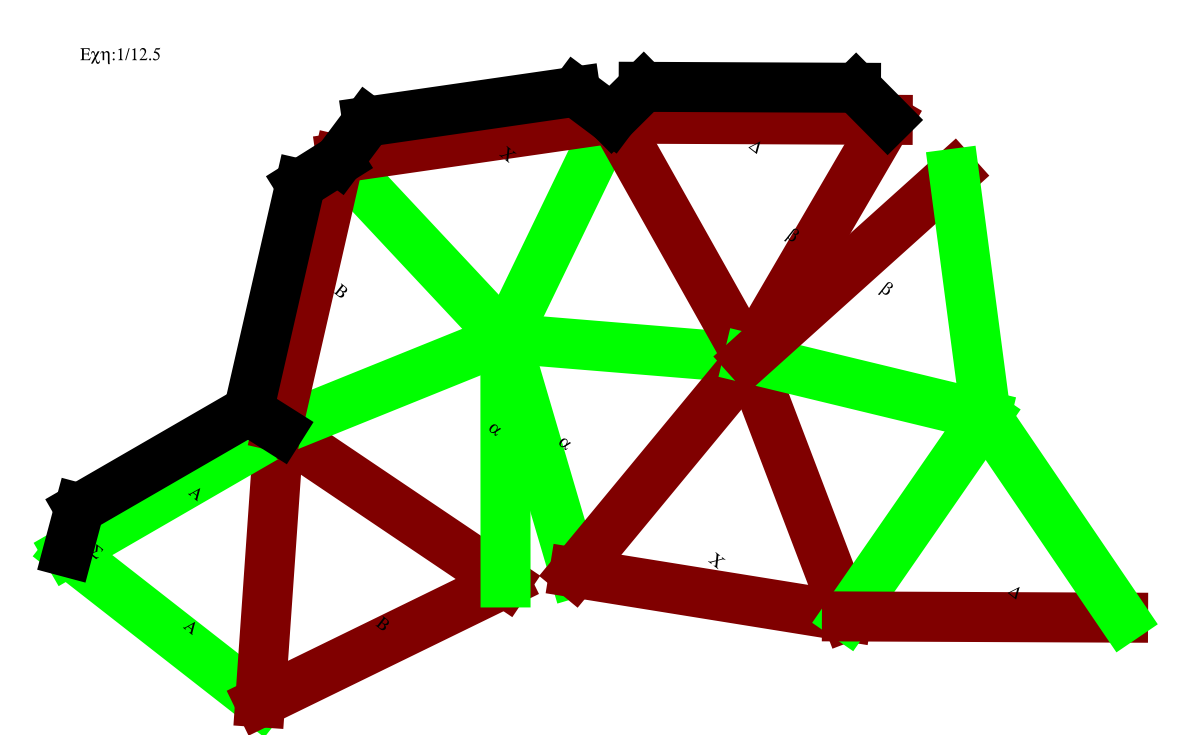
<metadata>
{"format":"dxf","ext":"dxf","renderer":"ezdxf+matplotlib","layout":"modelspace","background":"white","min_lineweight":24,"dpi":150}
</metadata>
<code>
0
SECTION
2
ENTITIES
0
LINE
8
layer 1
10
16.22
20
47.1
30
0
11
76.5
21
-3.46e-14
31
0
0
LINE
8
layer 1
10
76.5
20
-3.46e-14
30
0
11
82.44
21
85.39
31
0
0
LINE
8
layer 1
10
82.44
20
85.39
30
0
11
16.22
21
47.1
31
0
0
LINE
8
layer 1
10
82.44
20
85.39
30
0
11
153.4
21
37.55
31
0
0
LINE
8
layer 1
10
153.4
20
37.55
30
0
11
76.5
21
-2.09e-14
31
0
0
LINE
8
layer 1
10
82.44
20
85.39
30
0
11
153.4
21
114.1
31
0
0
LINE
8
layer 1
10
153.4
20
114.1
30
0
11
153.4
21
37.55
31
0
0
LINE
8
layer 1
10
101.1
20
169.9
30
0
11
153.4
21
114.1
31
0
0
LINE
8
layer 1
10
101.1
20
169.9
30
0
11
82.02
21
86.46
31
0
0
LINE
8
layer 1
10
186.7
20
182.9
30
0
11
153.4
21
114.1
31
0
0
LINE
8
layer 1
10
186.7
20
182.9
30
0
11
101.9
21
170.7
31
0
0
LINE
8
layer 1
10
229.6
20
107.8
30
0
11
153.4
21
114.1
31
0
0
LINE
8
layer 1
10
229.6
20
107.8
30
0
11
187.7
21
182.4
31
0
0
LINE
8
layer 1
10
175
20
40.66
30
0
11
153.4
21
114.1
31
0
0
LINE
8
layer 1
10
175
20
40.66
30
0
11
229.5
21
106.6
31
0
0
LINE
8
layer 1
10
175
20
40.66
30
0
11
260.4
21
26.9
31
0
0
LINE
8
layer 1
10
260.4
20
26.9
30
0
11
229.6
21
107.8
31
0
0
LINE
8
layer 1
10
186.7
20
182.9
30
0
11
273.2
21
182.5
31
0
0
LINE
8
layer 1
10
273.2
20
182.5
30
0
11
229.6
21
107.8
31
0
0
LINE
8
layer 1
10
229.6
20
107.8
30
0
11
304
21
89.79
31
0
0
LINE
8
layer 1
10
304
20
89.79
30
0
11
260.4
21
26.9
31
0
0
LINE
8
layer 1
10
347
20
26.52
30
0
11
260.4
21
26.9
31
0
0
LINE
8
layer 1
10
304
20
89.79
30
0
11
347
21
26.52
31
0
0
LINE
8
layer 1
10
229.6
20
107.8
30
0
11
294
21
165.6
31
0
0
LINE
8
layer 1
10
294
20
165.6
30
0
11
304
21
89.79
31
0
0
LINE
8
layer 2
10
0
20
0
30
0
11
27.54
21
71.37
31
0
0
LINE
8
layer 2
10
27.54
20
71.37
30
0
11
-55.89
21
52.23
31
0
0
LINE
8
layer 2
10
-55.89
20
52.23
30
0
11
0
21
0
31
0
0
LINE
8
layer 2
10
-39.99
20
153.8
30
0
11
-51.66
21
239.5
31
0
0
LINE
8
layer 2
10
-51.66
20
239.5
30
0
11
-120.1
21
186.5
31
0
0
LINE
8
layer 2
10
-55.89
20
52.23
30
0
11
-30.75
21
134.1
31
0
0
LINE
8
layer 2
10
-30.75
20
134.1
30
0
11
27.54
21
71.37
31
0
0
LINE
8
layer 2
10
-179.5
20
123.6
30
0
11
-204.3
21
206.5
31
0
0
LINE
8
layer 2
10
-55.89
20
52.23
30
0
11
-103.9
21
111.8
31
0
0
LINE
8
layer 2
10
-204.3
20
206.5
30
0
11
-120.1
21
186.5
31
0
0
LINE
8
layer 2
10
-103.9
20
111.8
30
0
11
-30.75
21
134.1
31
0
0
LINE
8
layer 2
10
-142.2
20
45.52
30
0
11
-103.9
21
111.8
31
0
0
LINE
8
layer 2
10
-142.2
20
45.52
30
0
11
-56.79
21
51.52
31
0
0
LINE
8
layer 2
10
-120.1
20
186.5
30
0
11
-124.5
21
262.9
31
0
0
LINE
8
layer 2
10
-179.5
20
123.6
30
0
11
-103.9
21
111.8
31
0
0
LINE
8
layer 2
10
-124.5
20
262.9
30
0
11
-51.66
21
239.5
31
0
0
LINE
8
layer 2
10
-179.5
20
123.6
30
0
11
-143.2
21
46.1
31
0
0
LINE
8
layer 2
10
-120.1
20
186.5
30
0
11
-103.9
21
111.8
31
0
0
LINE
8
layer 2
10
-120.1
20
186.5
30
0
11
-179.3
21
124.7
31
0
0
LINE
8
layer 2
10
-76.46
20
322.4
30
0
11
-51.66
21
239.5
31
0
0
LINE
8
layer 2
10
-39.99
20
153.8
30
0
11
-103.9
21
111.8
31
0
0
LINE
8
layer 2
10
-124.5
20
262.9
30
0
11
-76.46
21
322.4
31
0
0
LINE
8
layer 2
10
-39.99
20
153.8
30
0
11
-119
21
186.8
31
0
0
LINE
8
layer 2
10
-120.1
20
186.5
30
0
11
-194.2
21
231.3
31
0
0
LINE
8
layer 2
10
-194.2
20
231.3
30
0
11
-124.5
21
262.9
31
0
0
LINE
8
layer 2
10
-0
20
0
30
0
11
-56.67
21
51.39
31
0
0
LINE
8
layer 2
10
-56.67
20
51.39
30
0
11
-68.85
21
-33.34
31
0
0
LINE
8
layer 2
10
-68.85
20
-33.34
30
0
11
-0
21
0
31
0
0
LINE
8
layer 2
10
-157.9
20
18.04
30
0
11
-242.1
21
38.03
31
0
0
LINE
8
layer 2
10
-242.1
20
38.03
30
0
11
-217.3
21
-44.89
31
0
0
LINE
8
layer 2
10
-68.85
20
-33.34
30
0
11
-136.1
21
19.57
31
0
0
LINE
8
layer 2
10
-136.1
20
19.57
30
0
11
-56.67
21
51.39
31
0
0
LINE
8
layer 2
10
-179.9
20
-123
30
0
11
-266.2
21
-116.3
31
0
0
LINE
8
layer 2
10
-68.85
20
-33.34
30
0
11
-141.7
21
-56.73
31
0
0
LINE
8
layer 2
10
-266.2
20
-116.3
30
0
11
-217.3
21
-44.89
31
0
0
LINE
8
layer 2
10
-141.7
20
-56.73
30
0
11
-136.1
21
19.57
31
0
0
LINE
8
layer 2
10
-93.65
20
-116.3
30
0
11
-141.7
21
-56.73
31
0
0
LINE
8
layer 2
10
-93.65
20
-116.3
30
0
11
-68.51
21
-34.44
31
0
0
LINE
8
layer 2
10
-217.3
20
-44.89
30
0
11
-290.1
21
-21.51
31
0
0
LINE
8
layer 2
10
-179.9
20
-123
30
0
11
-141.7
21
-56.73
31
0
0
LINE
8
layer 2
10
-290.1
20
-21.51
30
0
11
-242.1
21
38.03
31
0
0
LINE
8
layer 2
10
-179.9
20
-123
30
0
11
-94.55
21
-117
31
0
0
LINE
8
layer 2
10
-217.3
20
-44.89
30
0
11
-141.7
21
-56.73
31
0
0
LINE
8
layer 2
10
-217.3
20
-44.89
30
0
11
-180.9
21
-122.4
31
0
0
LINE
8
layer 2
10
-328.4
20
44.74
30
0
11
-242.1
21
38.03
31
0
0
LINE
8
layer 2
10
-157.9
20
18.04
30
0
11
-141.7
21
-56.73
31
0
0
LINE
8
layer 2
10
-290.1
20
-21.51
30
0
11
-328.4
21
44.74
31
0
0
LINE
8
layer 2
10
-157.9
20
18.04
30
0
11
-217.1
21
-43.76
31
0
0
LINE
8
layer 2
10
-217.3
20
-44.89
30
0
11
-285.7
21
-97.88
31
0
0
LINE
8
layer 2
10
-285.7
20
-97.88
30
0
11
-290.1
21
-21.51
31
0
0
LINE
8
layer 2
10
-0
20
-0
30
0
11
-68.34
21
-34.37
31
0
0
LINE
8
layer 2
10
-68.34
20
-34.37
30
0
11
6.321
21
-76.24
31
0
0
LINE
8
layer 2
10
6.321
20
-76.24
30
0
11
-0
21
-0
31
0
0
LINE
8
layer 2
10
-73.66
20
-140.8
30
0
11
-122.6
21
-212.1
31
0
0
LINE
8
layer 2
10
-122.6
20
-212.1
30
0
11
-36.33
21
-218.9
31
0
0
LINE
8
layer 2
10
6.321
20
-76.24
30
0
11
-67.27
21
-120
31
0
0
LINE
8
layer 2
10
-67.27
20
-120
30
0
11
-68.34
21
-34.37
31
0
0
LINE
8
layer 2
10
49.96
20
-212.1
30
0
11
12.63
21
-290.2
31
0
0
LINE
8
layer 2
10
6.321
20
-76.24
30
0
11
1.917
21
-152.6
31
0
0
LINE
8
layer 2
10
12.63
20
-290.2
30
0
11
-36.33
21
-218.9
31
0
0
LINE
8
layer 2
10
1.917
20
-152.6
30
0
11
-67.27
21
-120
31
0
0
LINE
8
layer 2
10
74.75
20
-129.2
30
0
11
1.917
21
-152.6
31
0
0
LINE
8
layer 2
10
74.75
20
-129.2
30
0
11
7.467
21
-76.31
31
0
0
LINE
8
layer 2
10
-36.33
20
-218.9
30
0
11
-84.37
21
-278.4
31
0
0
LINE
8
layer 2
10
49.96
20
-212.1
30
0
11
1.917
21
-152.6
31
0
0
LINE
8
layer 2
10
-84.37
20
-278.4
30
0
11
-122.6
21
-212.1
31
0
0
LINE
8
layer 2
10
49.96
20
-212.1
30
0
11
75.1
21
-130.3
31
0
0
LINE
8
layer 2
10
-36.33
20
-218.9
30
0
11
1.917
21
-152.6
31
0
0
LINE
8
layer 2
10
-36.33
20
-218.9
30
0
11
49.06
21
-212.9
31
0
0
LINE
8
layer 2
10
-160
20
-290.2
30
0
11
-122.6
21
-212.1
31
0
0
LINE
8
layer 2
10
-73.66
20
-140.8
30
0
11
1.917
21
-152.6
31
0
0
LINE
8
layer 2
10
-84.37
20
-278.4
30
0
11
-160
21
-290.2
31
0
0
LINE
8
layer 2
10
-73.66
20
-140.8
30
0
11
-37.32
21
-218.3
31
0
0
LINE
8
layer 2
10
-36.33
20
-218.9
30
0
11
-11.53
21
-301.8
31
0
0
LINE
8
layer 2
10
-11.53
20
-301.8
30
0
11
-84.37
21
-278.4
31
0
0
LINE
8
layer 2
10
0
20
-0
30
0
11
7.465
21
-76.13
31
0
0
LINE
8
layer 2
10
7.465
20
-76.13
30
0
11
73.4
21
-21.55
31
0
0
LINE
8
layer 2
10
73.4
20
-21.55
30
0
11
0
21
-0
31
0
0
LINE
8
layer 2
10
104.8
20
-119.4
30
0
11
153.8
21
-190.8
31
0
0
LINE
8
layer 2
10
153.8
20
-190.8
30
0
11
191.1
21
-112.7
31
0
0
LINE
8
layer 2
10
73.4
20
-21.55
30
0
11
87.71
21
-105.9
31
0
0
LINE
8
layer 2
10
87.71
20
-105.9
30
0
11
7.465
21
-76.13
31
0
0
LINE
8
layer 2
10
215.9
20
-29.77
30
0
11
275.3
21
-92.7
31
0
0
LINE
8
layer 2
10
73.4
20
-21.55
30
0
11
143.1
21
-53.15
31
0
0
LINE
8
layer 2
10
275.3
20
-92.7
30
0
11
191.1
21
-112.7
31
0
0
LINE
8
layer 2
10
143.1
20
-53.15
30
0
11
87.71
21
-105.9
31
0
0
LINE
8
layer 2
10
147.5
20
23.22
30
0
11
143.1
21
-53.15
31
0
0
LINE
8
layer 2
10
147.5
20
23.22
30
0
11
73.88
21
-20.51
31
0
0
LINE
8
layer 2
10
191.1
20
-112.7
30
0
11
229.4
21
-178.9
31
0
0
LINE
8
layer 2
10
215.9
20
-29.77
30
0
11
143.1
21
-53.15
31
0
0
LINE
8
layer 2
10
229.4
20
-178.9
30
0
11
153.8
21
-190.8
31
0
0
LINE
8
layer 2
10
215.9
20
-29.77
30
0
11
148.6
21
23.15
31
0
0
LINE
8
layer 2
10
191.1
20
-112.7
30
0
11
143.1
21
-53.15
31
0
0
LINE
8
layer 2
10
191.1
20
-112.7
30
0
11
216.3
21
-30.86
31
0
0
LINE
8
layer 2
10
213.2
20
-253.7
30
0
11
153.8
21
-190.8
31
0
0
LINE
8
layer 2
10
104.8
20
-119.4
30
0
11
143.1
21
-53.15
31
0
0
LINE
8
layer 2
10
229.4
20
-178.9
30
0
11
213.2
21
-253.7
31
0
0
LINE
8
layer 2
10
104.8
20
-119.4
30
0
11
190.2
21
-113.4
31
0
0
LINE
8
layer 2
10
191.1
20
-112.7
30
0
11
277.4
21
-119.4
31
0
0
LINE
8
layer 2
10
277.4
20
-119.4
30
0
11
229.4
21
-178.9
31
0
0
MTEXT
8
layer 1
10
22.01
20
45.72
30
0
40
1
41
0
71
7
72
1
1
\H5;S
7
textstyle0
50
322
73
2
44
1
0
MTEXT
8
layer 1
10
53.1
20
64.34
30
0
40
1
41
0
71
7
72
1
1
\H5;A
7
textstyle1
50
322
73
2
44
1
0
MTEXT
8
layer 1
10
51.52
20
22.42
30
0
40
1
41
0
71
7
72
1
1
\H5;A
7
textstyle2
50
322
73
2
44
1
0
MTEXT
8
layer 1
10
98.68
20
127.5
30
0
40
1
41
0
71
7
72
1
1
\H5;B
7
textstyle3
50
322
73
2
44
1
0
MTEXT
8
layer 1
10
111.8
20
23.21
30
0
40
1
41
0
71
7
72
1
1
\H5;B
7
textstyle4
50
322
73
2
44
1
0
MTEXT
8
layer 1
10
147
20
84.53
30
0
40
1
41
0
71
7
72
1
1
\H5;a
7
textstyle5
50
322
73
2
44
1
0
MTEXT
8
layer 1
10
168.9
20
80.09
30
0
40
1
41
0
71
7
72
1
1
\H5;a
7
textstyle6
50
322
73
2
44
1
0
MTEXT
8
layer 1
10
240.4
20
144.9
30
0
40
1
41
0
71
7
72
1
1
\H5;b
7
textstyle7
50
322
73
2
44
1
0
MTEXT
8
layer 1
10
269.9
20
128.1
30
0
40
1
41
0
71
7
72
1
1
\H5;b
7
textstyle8
50
322
73
2
44
1
0
MTEXT
8
layer 1
10
150.7
20
170.5
30
0
40
1
41
0
71
7
72
1
1
\H5;C
7
textstyle9
50
322
73
2
44
1
0
MTEXT
8
layer 1
10
216.2
20
43.15
30
0
40
1
41
0
71
7
72
1
1
\H5;C
7
textstyle10
50
322
73
2
44
1
0
MTEXT
8
layer 1
10
228.7
20
172.9
30
0
40
1
41
0
71
7
72
1
1
\H5;D
7
textstyle11
50
322
73
2
44
1
0
MTEXT
8
layer 1
10
310
20
33.3
30
0
40
1
41
0
71
7
72
1
1
\H5;D
7
textstyle12
50
322
73
2
44
1
0
LINE
8
layer 3
10
82.44
20
85.39
30
0
11
72.9
21
91.43
31
0
0
LINE
8
layer 3
10
186.7
20
182.9
30
0
11
175.3
21
191.4
31
0
0
LINE
8
layer 3
10
101.1
20
169.9
30
0
11
89.12
21
162.4
31
0
0
LINE
8
layer 3
10
186.7
20
182.9
30
0
11
196.7
21
192.9
31
0
0
LINE
8
layer 3
10
19.87
20
60.76
30
0
11
16.22
21
47.1
31
0
0
LINE
8
layer 3
10
72.9
20
91.43
30
0
11
19.87
21
60.76
31
0
0
LINE
8
layer 3
10
110.1
20
182
30
0
11
101.1
21
169.9
31
0
0
LINE
8
layer 3
10
89.12
20
162.4
30
0
11
72.9
21
91.43
31
0
0
LINE
8
layer 3
10
175.3
20
191.4
30
0
11
110.1
21
182
31
0
0
LINE
8
layer 3
10
196.7
20
192.9
30
0
11
263.3
21
192.6
31
0
0
LINE
8
layer 3
10
263.3
20
192.6
30
0
11
273.2
21
182.5
31
0
0
MTEXT
8
layer 3
10
20
20
200
30
0
40
1
41
0
71
7
72
1
1
\H5;Ech:1/12.5
7
textstyle13
50
0
73
2
44
1
0
ENDSEC
0
EOF

</code>
